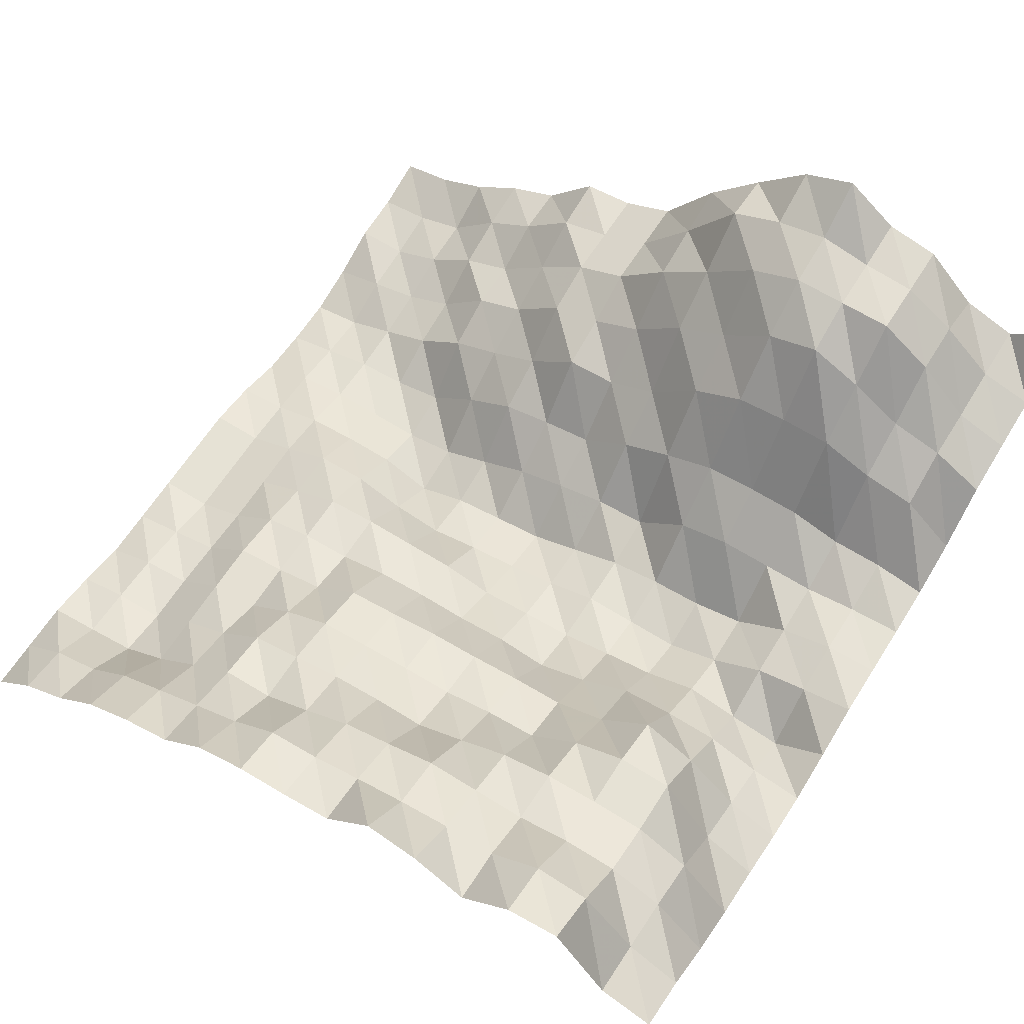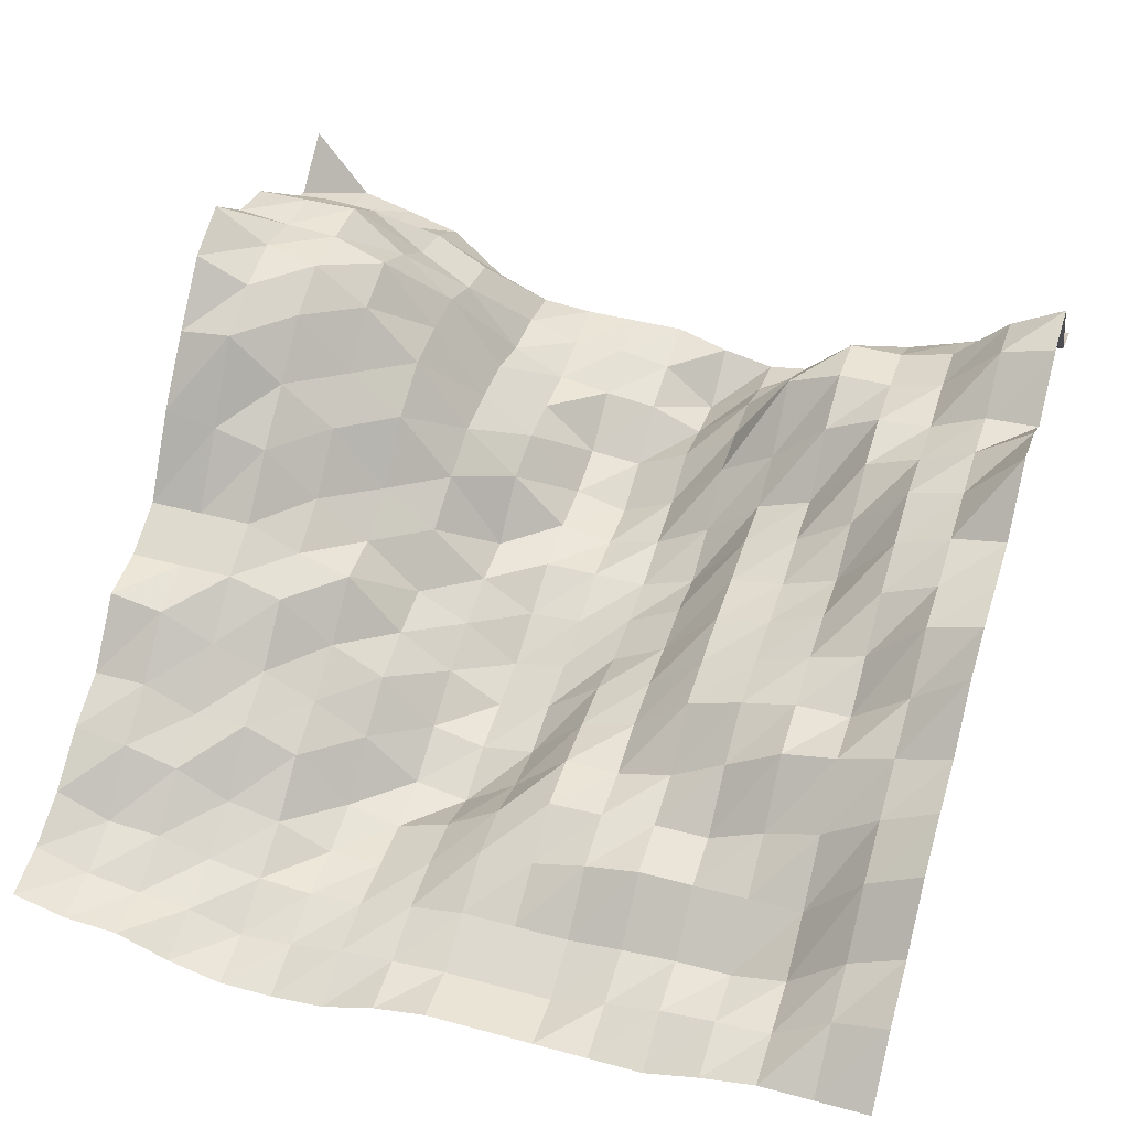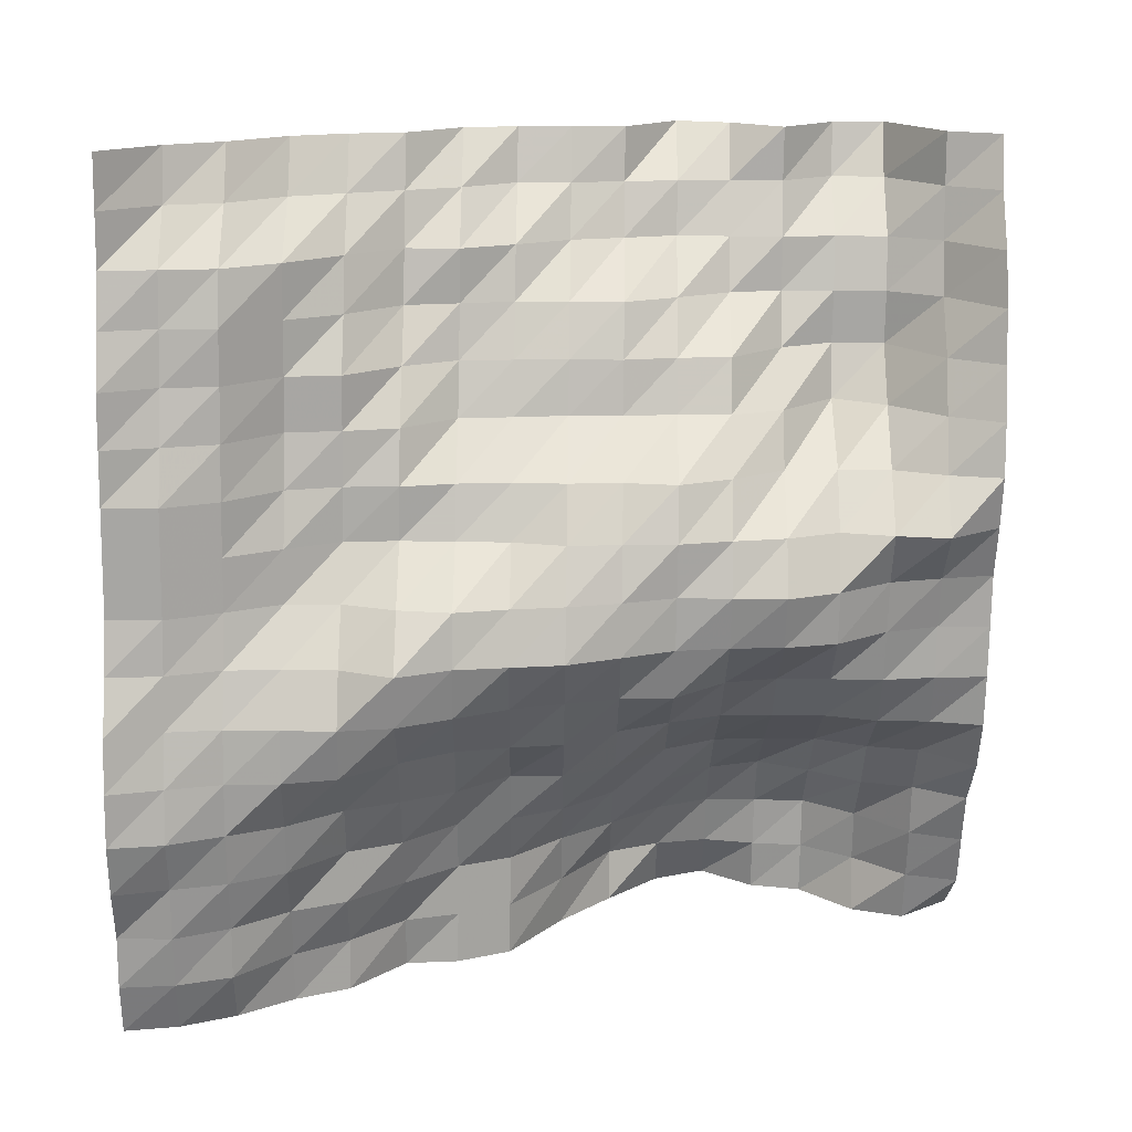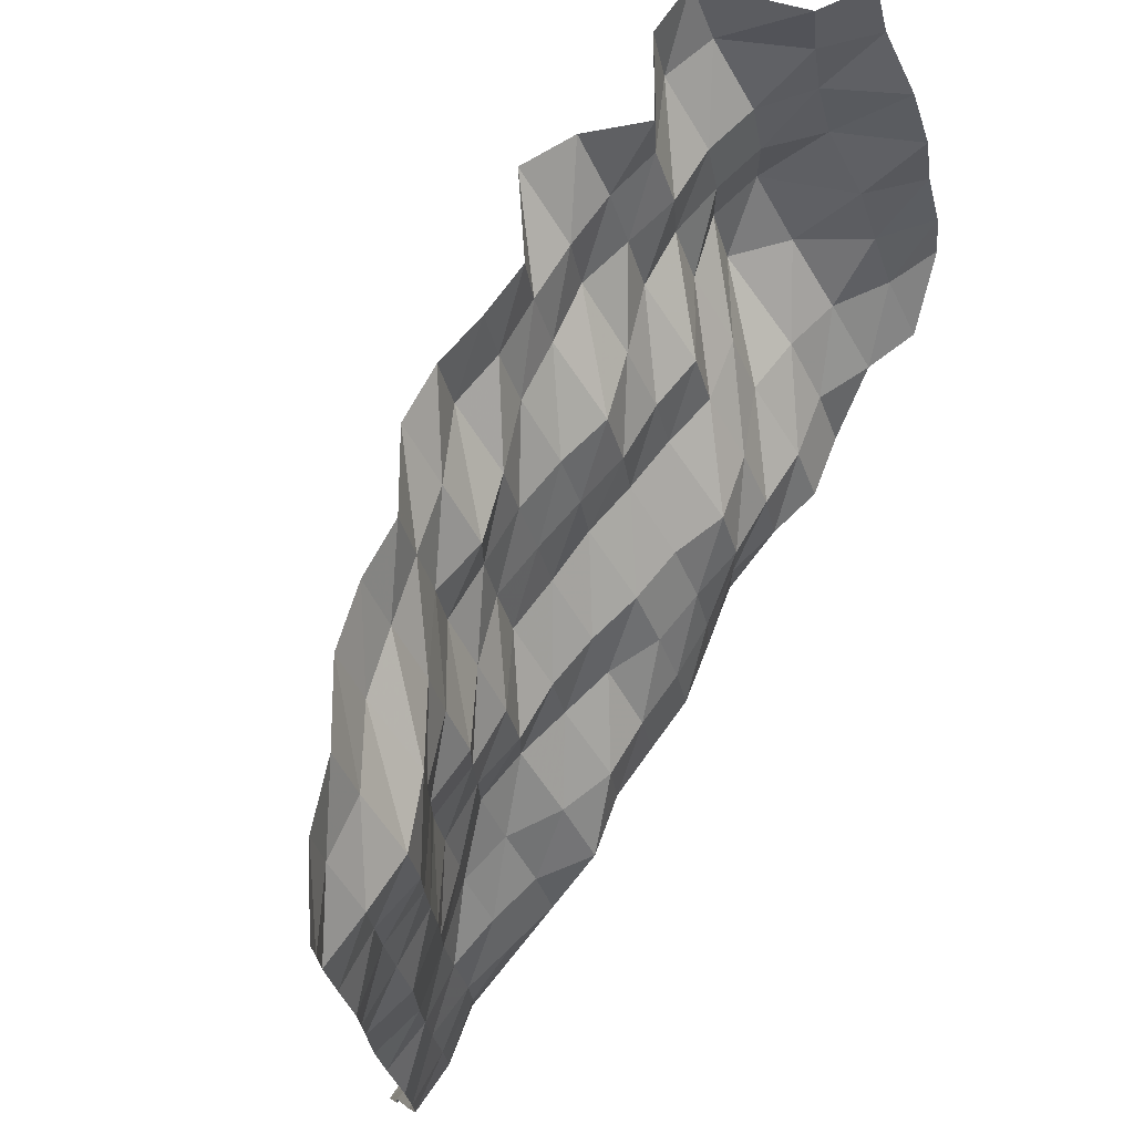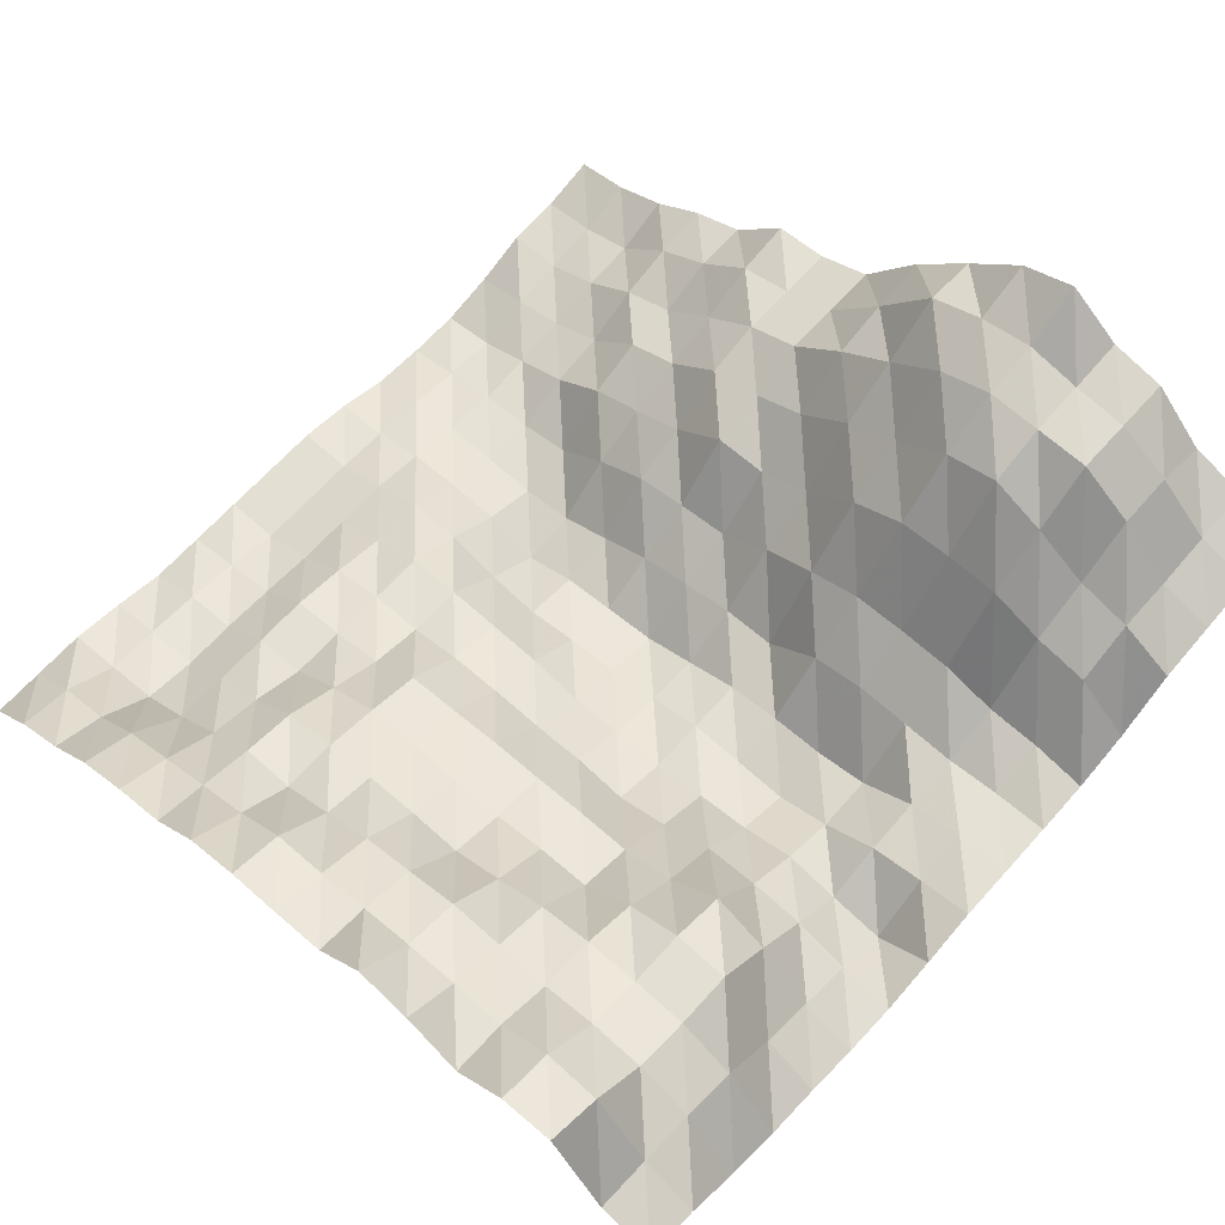
<metadata>
{"format":"obj","ext":"obj","renderer":"f3d","projection":"perspective","resolution":1024,"background":"white","views":[{"elev":63.9,"azim":32.4,"up":"+Y"},{"elev":42.7,"azim":-72.1,"up":"+Y"},{"elev":-74.1,"azim":-0.8,"up":"+Y"},{"elev":72.1,"azim":-44.0,"up":"+Z"},{"elev":66.9,"azim":42.1,"up":"+Y"}]}
</metadata>
<code>
v 1547 139.6 843.8
v 1547 128.4 852.5
v 1547 125.9 861.3
v 1547 123.3 870.1
v 1547 115.4 878.9
v 1547 111.6 887.7
v 1547 110.9 896.5
v 1547 110.9 905.3
v 1547 110.9 914.1
v 1547 108.1 922.9
v 1547 106.2 931.6
v 1547 107.7 940.4
v 1547 110.9 949.2
v 1547 112.7 958
v 1547 116.8 966.8
v 1547 123.6 975.6
v 1547 126.6 984.4
v 1538 132.3 843.8
v 1538 130.6 852.5
v 1538 128.8 861.3
v 1538 128.4 870.1
v 1538 123.3 878.9
v 1538 113.2 887.7
v 1538 110.1 896.5
v 1538 110.4 905.3
v 1538 108.6 914.1
v 1538 101.1 922.9
v 1538 107.7 931.6
v 1538 111.9 940.4
v 1538 116 949.2
v 1538 123.6 958
v 1538 126.6 966.8
v 1538 128.4 975.6
v 1538 129.6 984.4
v 1529 135.2 843.8
v 1529 138.4 852.5
v 1529 137.7 861.3
v 1529 130.6 870.1
v 1529 124.8 878.9
v 1529 113.2 887.7
v 1529 108.5 896.5
v 1529 107 905.3
v 1529 105.9 914.1
v 1529 102.2 922.9
v 1529 110.9 931.6
v 1529 120.2 940.4
v 1529 128.4 949.2
v 1529 128.4 958
v 1529 130.6 966.8
v 1529 139.1 975.6
v 1529 143.9 984.4
v 1521 143.9 843.8
v 1521 143.9 852.5
v 1521 143.9 861.3
v 1521 136.1 870.1
v 1521 128.4 878.9
v 1521 115.5 887.7
v 1521 108.5 896.5
v 1521 100.1 905.3
v 1521 99.39 914.1
v 1521 103.9 922.9
v 1521 110.9 931.6
v 1521 124.9 940.4
v 1521 128.4 949.2
v 1521 128.4 958
v 1521 130.6 966.8
v 1521 139.7 975.6
v 1521 142.2 984.4
v 1512 145.7 843.8
v 1512 144.6 852.5
v 1512 143.9 861.3
v 1512 140.4 870.1
v 1512 128.4 878.9
v 1512 115.5 887.7
v 1512 108.5 896.5
v 1512 97.65 905.3
v 1512 95.31 914.1
v 1512 99.77 922.9
v 1512 109.7 931.6
v 1512 115 940.4
v 1512 123.4 949.2
v 1512 127.7 958
v 1512 128.4 966.8
v 1512 132.4 975.6
v 1512 132.8 984.4
v 1503 152.2 843.8
v 1503 146.2 852.5
v 1503 143.9 861.3
v 1503 137.2 870.1
v 1503 127.3 878.9
v 1503 114.8 887.7
v 1503 106 896.5
v 1503 96.97 905.3
v 1503 95.31 914.1
v 1503 97.74 922.9
v 1503 103.1 931.6
v 1503 110.9 940.4
v 1503 114.2 949.2
v 1503 124.9 958
v 1503 128.4 966.8
v 1503 132.2 975.6
v 1503 138.5 984.4
v 1494 148.1 843.8
v 1494 143.9 852.5
v 1494 139.7 861.3
v 1494 129.4 870.1
v 1494 122.1 878.9
v 1494 110.9 887.7
v 1494 97.64 896.5
v 1494 95.31 905.3
v 1494 95.31 914.1
v 1494 95.31 922.9
v 1494 98.73 931.6
v 1494 110.4 940.4
v 1494 113.3 949.2
v 1494 119.3 958
v 1494 128.4 966.8
v 1494 130.6 975.6
v 1494 140.4 984.4
v 1485 138.6 843.8
v 1485 139.7 852.5
v 1485 131.6 861.3
v 1485 124.2 870.1
v 1485 113.2 878.9
v 1485 106.1 887.7
v 1485 96.97 896.5
v 1485 91.16 905.3
v 1485 91.96 914.1
v 1485 94.63 922.9
v 1485 99.71 931.6
v 1485 109.2 940.4
v 1485 110.9 949.2
v 1485 114.2 958
v 1485 124.9 966.8
v 1485 128.4 975.6
v 1485 129.9 984.4
v 1477 128.4 843.8
v 1477 126.7 852.5
v 1477 124.1 861.3
v 1477 115.7 870.1
v 1477 108.5 878.9
v 1477 99.27 887.7
v 1477 94.32 896.5
v 1477 87.15 905.3
v 1477 89.48 914.1
v 1477 93.6 922.9
v 1477 98.73 931.6
v 1477 108.6 940.4
v 1477 110.4 949.2
v 1477 114.2 958
v 1477 121.8 966.8
v 1477 125.9 975.6
v 1477 128.4 984.4
v 1468 115.1 843.8
v 1468 115.1 852.5
v 1468 115.1 861.3
v 1468 110.9 870.1
v 1468 108.1 878.9
v 1468 97.61 887.7
v 1468 91.16 896.5
v 1468 85.59 905.3
v 1468 87.89 914.1
v 1468 95.31 922.9
v 1468 98.73 931.6
v 1468 107 940.4
v 1468 109.7 949.2
v 1468 113.3 958
v 1468 116 966.8
v 1468 124.9 975.6
v 1468 127.7 984.4
v 1459 110.9 843.8
v 1459 110.9 852.5
v 1459 110.9 861.3
v 1459 108.1 870.1
v 1459 100.2 878.9
v 1459 95.31 887.7
v 1459 86.18 896.5
v 1459 83.98 905.3
v 1459 85.59 914.1
v 1459 95.31 922.9
v 1459 97.79 931.6
v 1459 105.7 940.4
v 1459 108.6 949.2
v 1459 110.9 958
v 1459 110.9 966.8
v 1459 117.9 975.6
v 1459 124.9 984.4
v 1450 109.8 843.8
v 1450 108.1 852.5
v 1450 103.4 861.3
v 1450 99.58 870.1
v 1450 95.31 878.9
v 1450 89.57 887.7
v 1450 81.46 896.5
v 1450 79.75 905.3
v 1450 86.59 914.1
v 1450 95.31 922.9
v 1450 95.31 931.6
v 1450 97.79 940.4
v 1450 103.2 949.2
v 1450 108.6 958
v 1450 110.4 966.8
v 1450 113.3 975.6
v 1450 116 984.4
v 1441 99.59 843.8
v 1441 99.59 852.5
v 1441 95.31 861.3
v 1441 95.31 870.1
v 1441 91.14 878.9
v 1441 82.05 887.7
v 1441 79.75 896.5
v 1441 83.24 905.3
v 1441 89.48 914.1
v 1441 94.4 922.9
v 1441 94.67 931.6
v 1441 95.31 940.4
v 1441 95.31 949.2
v 1441 99.59 958
v 1441 102.3 966.8
v 1441 108.6 975.6
v 1441 113.3 984.4
v 1433 95.31 843.8
v 1433 93.78 852.5
v 1433 91.11 861.3
v 1433 86.15 870.1
v 1433 84.06 878.9
v 1433 79.75 887.7
v 1433 79.75 896.5
v 1433 83.24 905.3
v 1433 89.07 914.1
v 1433 89.48 922.9
v 1433 92.01 931.6
v 1433 93.78 940.4
v 1433 93.78 949.2
v 1433 93.78 958
v 1433 93.78 966.8
v 1433 103.8 975.6
v 1433 108.6 984.4
v 1424 88.86 843.8
v 1424 84.65 852.5
v 1424 84.07 861.3
v 1424 81.41 870.1
v 1424 79.75 878.9
v 1424 79.15 887.7
v 1424 79.75 896.5
v 1424 82.35 905.3
v 1424 84.07 914.1
v 1424 84.07 922.9
v 1424 84.07 931.6
v 1424 84.95 940.4
v 1424 85.59 949.2
v 1424 85.59 958
v 1424 87.4 966.8
v 1424 95.31 975.6
v 1424 99.64 984.4
v 1415 84.65 843.8
v 1415 81.4 852.5
v 1415 79.75 861.3
v 1415 78.84 870.1
v 1415 75.63 878.9
v 1415 76.55 887.7
v 1415 78.26 896.5
v 1415 79.15 905.3
v 1415 79.75 914.1
v 1415 79.75 922.9
v 1415 79.75 931.6
v 1415 82.27 940.4
v 1415 84.1 949.2
v 1415 84.95 958
v 1415 85.59 966.8
v 1415 91.93 975.6
v 1415 93.82 984.4
v 1406 82.85 843.8
v 1406 80.29 852.5
v 1406 79.75 861.3
v 1406 76.17 870.1
v 1406 73.92 878.9
v 1406 73.92 887.7
v 1406 74.8 896.5
v 1406 77.99 905.3
v 1406 79.75 914.1
v 1406 79.75 922.9
v 1406 79.75 931.6
v 1406 79.75 940.4
v 1406 79.75 949.2
v 1406 82.26 958
v 1406 84.12 966.8
v 1406 84.12 975.6
v 1406 84.12 984.4
f 1 18 2
f 18 19 2
f 2 19 3
f 19 20 3
f 3 20 4
f 20 21 4
f 4 21 5
f 21 22 5
f 5 22 6
f 22 23 6
f 6 23 7
f 23 24 7
f 7 24 8
f 24 25 8
f 8 25 9
f 25 26 9
f 9 26 10
f 26 27 10
f 10 27 11
f 27 28 11
f 11 28 12
f 28 29 12
f 12 29 13
f 29 30 13
f 13 30 14
f 30 31 14
f 14 31 15
f 31 32 15
f 15 32 16
f 32 33 16
f 16 33 17
f 33 34 17
f 18 35 19
f 35 36 19
f 19 36 20
f 36 37 20
f 20 37 21
f 37 38 21
f 21 38 22
f 38 39 22
f 22 39 23
f 39 40 23
f 23 40 24
f 40 41 24
f 24 41 25
f 41 42 25
f 25 42 26
f 42 43 26
f 26 43 27
f 43 44 27
f 27 44 28
f 44 45 28
f 28 45 29
f 45 46 29
f 29 46 30
f 46 47 30
f 30 47 31
f 47 48 31
f 31 48 32
f 48 49 32
f 32 49 33
f 49 50 33
f 33 50 34
f 50 51 34
f 35 52 36
f 52 53 36
f 36 53 37
f 53 54 37
f 37 54 38
f 54 55 38
f 38 55 39
f 55 56 39
f 39 56 40
f 56 57 40
f 40 57 41
f 57 58 41
f 41 58 42
f 58 59 42
f 42 59 43
f 59 60 43
f 43 60 44
f 60 61 44
f 44 61 45
f 61 62 45
f 45 62 46
f 62 63 46
f 46 63 47
f 63 64 47
f 47 64 48
f 64 65 48
f 48 65 49
f 65 66 49
f 49 66 50
f 66 67 50
f 50 67 51
f 67 68 51
f 52 69 53
f 69 70 53
f 53 70 54
f 70 71 54
f 54 71 55
f 71 72 55
f 55 72 56
f 72 73 56
f 56 73 57
f 73 74 57
f 57 74 58
f 74 75 58
f 58 75 59
f 75 76 59
f 59 76 60
f 76 77 60
f 60 77 61
f 77 78 61
f 61 78 62
f 78 79 62
f 62 79 63
f 79 80 63
f 63 80 64
f 80 81 64
f 64 81 65
f 81 82 65
f 65 82 66
f 82 83 66
f 66 83 67
f 83 84 67
f 67 84 68
f 84 85 68
f 69 86 70
f 86 87 70
f 70 87 71
f 87 88 71
f 71 88 72
f 88 89 72
f 72 89 73
f 89 90 73
f 73 90 74
f 90 91 74
f 74 91 75
f 91 92 75
f 75 92 76
f 92 93 76
f 76 93 77
f 93 94 77
f 77 94 78
f 94 95 78
f 78 95 79
f 95 96 79
f 79 96 80
f 96 97 80
f 80 97 81
f 97 98 81
f 81 98 82
f 98 99 82
f 82 99 83
f 99 100 83
f 83 100 84
f 100 101 84
f 84 101 85
f 101 102 85
f 86 103 87
f 103 104 87
f 87 104 88
f 104 105 88
f 88 105 89
f 105 106 89
f 89 106 90
f 106 107 90
f 90 107 91
f 107 108 91
f 91 108 92
f 108 109 92
f 92 109 93
f 109 110 93
f 93 110 94
f 110 111 94
f 94 111 95
f 111 112 95
f 95 112 96
f 112 113 96
f 96 113 97
f 113 114 97
f 97 114 98
f 114 115 98
f 98 115 99
f 115 116 99
f 99 116 100
f 116 117 100
f 100 117 101
f 117 118 101
f 101 118 102
f 118 119 102
f 103 120 104
f 120 121 104
f 104 121 105
f 121 122 105
f 105 122 106
f 122 123 106
f 106 123 107
f 123 124 107
f 107 124 108
f 124 125 108
f 108 125 109
f 125 126 109
f 109 126 110
f 126 127 110
f 110 127 111
f 127 128 111
f 111 128 112
f 128 129 112
f 112 129 113
f 129 130 113
f 113 130 114
f 130 131 114
f 114 131 115
f 131 132 115
f 115 132 116
f 132 133 116
f 116 133 117
f 133 134 117
f 117 134 118
f 134 135 118
f 118 135 119
f 135 136 119
f 120 137 121
f 137 138 121
f 121 138 122
f 138 139 122
f 122 139 123
f 139 140 123
f 123 140 124
f 140 141 124
f 124 141 125
f 141 142 125
f 125 142 126
f 142 143 126
f 126 143 127
f 143 144 127
f 127 144 128
f 144 145 128
f 128 145 129
f 145 146 129
f 129 146 130
f 146 147 130
f 130 147 131
f 147 148 131
f 131 148 132
f 148 149 132
f 132 149 133
f 149 150 133
f 133 150 134
f 150 151 134
f 134 151 135
f 151 152 135
f 135 152 136
f 152 153 136
f 137 154 138
f 154 155 138
f 138 155 139
f 155 156 139
f 139 156 140
f 156 157 140
f 140 157 141
f 157 158 141
f 141 158 142
f 158 159 142
f 142 159 143
f 159 160 143
f 143 160 144
f 160 161 144
f 144 161 145
f 161 162 145
f 145 162 146
f 162 163 146
f 146 163 147
f 163 164 147
f 147 164 148
f 164 165 148
f 148 165 149
f 165 166 149
f 149 166 150
f 166 167 150
f 150 167 151
f 167 168 151
f 151 168 152
f 168 169 152
f 152 169 153
f 169 170 153
f 154 171 155
f 171 172 155
f 155 172 156
f 172 173 156
f 156 173 157
f 173 174 157
f 157 174 158
f 174 175 158
f 158 175 159
f 175 176 159
f 159 176 160
f 176 177 160
f 160 177 161
f 177 178 161
f 161 178 162
f 178 179 162
f 162 179 163
f 179 180 163
f 163 180 164
f 180 181 164
f 164 181 165
f 181 182 165
f 165 182 166
f 182 183 166
f 166 183 167
f 183 184 167
f 167 184 168
f 184 185 168
f 168 185 169
f 185 186 169
f 169 186 170
f 186 187 170
f 171 188 172
f 188 189 172
f 172 189 173
f 189 190 173
f 173 190 174
f 190 191 174
f 174 191 175
f 191 192 175
f 175 192 176
f 192 193 176
f 176 193 177
f 193 194 177
f 177 194 178
f 194 195 178
f 178 195 179
f 195 196 179
f 179 196 180
f 196 197 180
f 180 197 181
f 197 198 181
f 181 198 182
f 198 199 182
f 182 199 183
f 199 200 183
f 183 200 184
f 200 201 184
f 184 201 185
f 201 202 185
f 185 202 186
f 202 203 186
f 186 203 187
f 203 204 187
f 188 205 189
f 205 206 189
f 189 206 190
f 206 207 190
f 190 207 191
f 207 208 191
f 191 208 192
f 208 209 192
f 192 209 193
f 209 210 193
f 193 210 194
f 210 211 194
f 194 211 195
f 211 212 195
f 195 212 196
f 212 213 196
f 196 213 197
f 213 214 197
f 197 214 198
f 214 215 198
f 198 215 199
f 215 216 199
f 199 216 200
f 216 217 200
f 200 217 201
f 217 218 201
f 201 218 202
f 218 219 202
f 202 219 203
f 219 220 203
f 203 220 204
f 220 221 204
f 205 222 206
f 222 223 206
f 206 223 207
f 223 224 207
f 207 224 208
f 224 225 208
f 208 225 209
f 225 226 209
f 209 226 210
f 226 227 210
f 210 227 211
f 227 228 211
f 211 228 212
f 228 229 212
f 212 229 213
f 229 230 213
f 213 230 214
f 230 231 214
f 214 231 215
f 231 232 215
f 215 232 216
f 232 233 216
f 216 233 217
f 233 234 217
f 217 234 218
f 234 235 218
f 218 235 219
f 235 236 219
f 219 236 220
f 236 237 220
f 220 237 221
f 237 238 221
f 222 239 223
f 239 240 223
f 223 240 224
f 240 241 224
f 224 241 225
f 241 242 225
f 225 242 226
f 242 243 226
f 226 243 227
f 243 244 227
f 227 244 228
f 244 245 228
f 228 245 229
f 245 246 229
f 229 246 230
f 246 247 230
f 230 247 231
f 247 248 231
f 231 248 232
f 248 249 232
f 232 249 233
f 249 250 233
f 233 250 234
f 250 251 234
f 234 251 235
f 251 252 235
f 235 252 236
f 252 253 236
f 236 253 237
f 253 254 237
f 237 254 238
f 254 255 238
f 239 256 240
f 256 257 240
f 240 257 241
f 257 258 241
f 241 258 242
f 258 259 242
f 242 259 243
f 259 260 243
f 243 260 244
f 260 261 244
f 244 261 245
f 261 262 245
f 245 262 246
f 262 263 246
f 246 263 247
f 263 264 247
f 247 264 248
f 264 265 248
f 248 265 249
f 265 266 249
f 249 266 250
f 266 267 250
f 250 267 251
f 267 268 251
f 251 268 252
f 268 269 252
f 252 269 253
f 269 270 253
f 253 270 254
f 270 271 254
f 254 271 255
f 271 272 255
f 256 273 257
f 273 274 257
f 257 274 258
f 274 275 258
f 258 275 259
f 275 276 259
f 259 276 260
f 276 277 260
f 260 277 261
f 277 278 261
f 261 278 262
f 278 279 262
f 262 279 263
f 279 280 263
f 263 280 264
f 280 281 264
f 264 281 265
f 281 282 265
f 265 282 266
f 282 283 266
f 266 283 267
f 283 284 267
f 267 284 268
f 284 285 268
f 268 285 269
f 285 286 269
f 269 286 270
f 286 287 270
f 270 287 271
f 287 288 271
f 271 288 272
f 288 289 272

</code>
